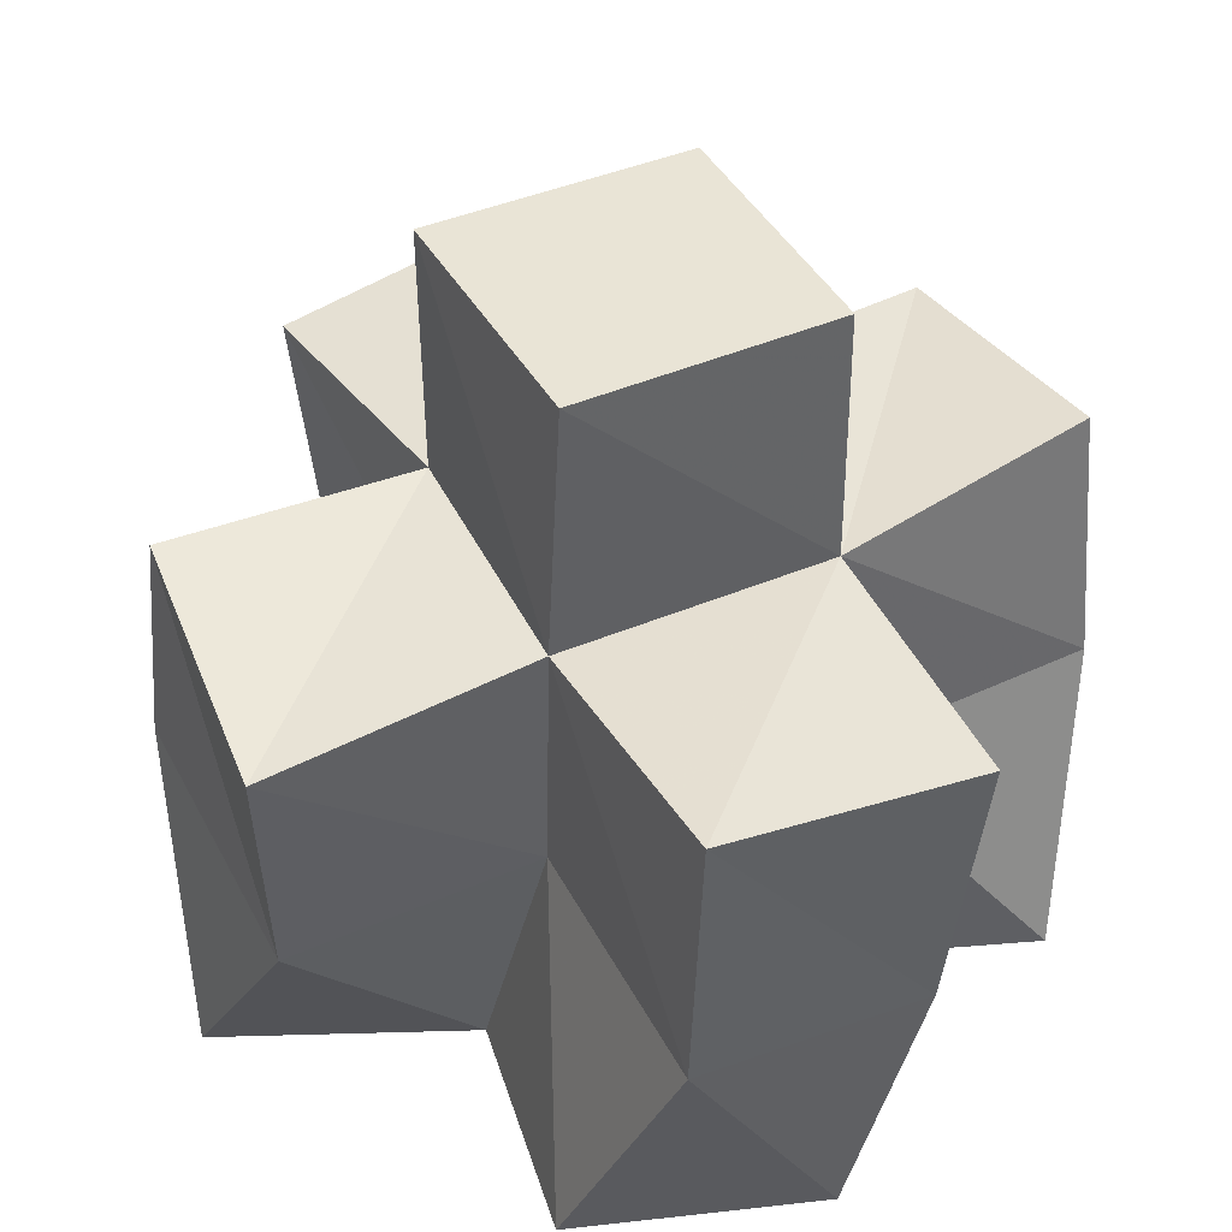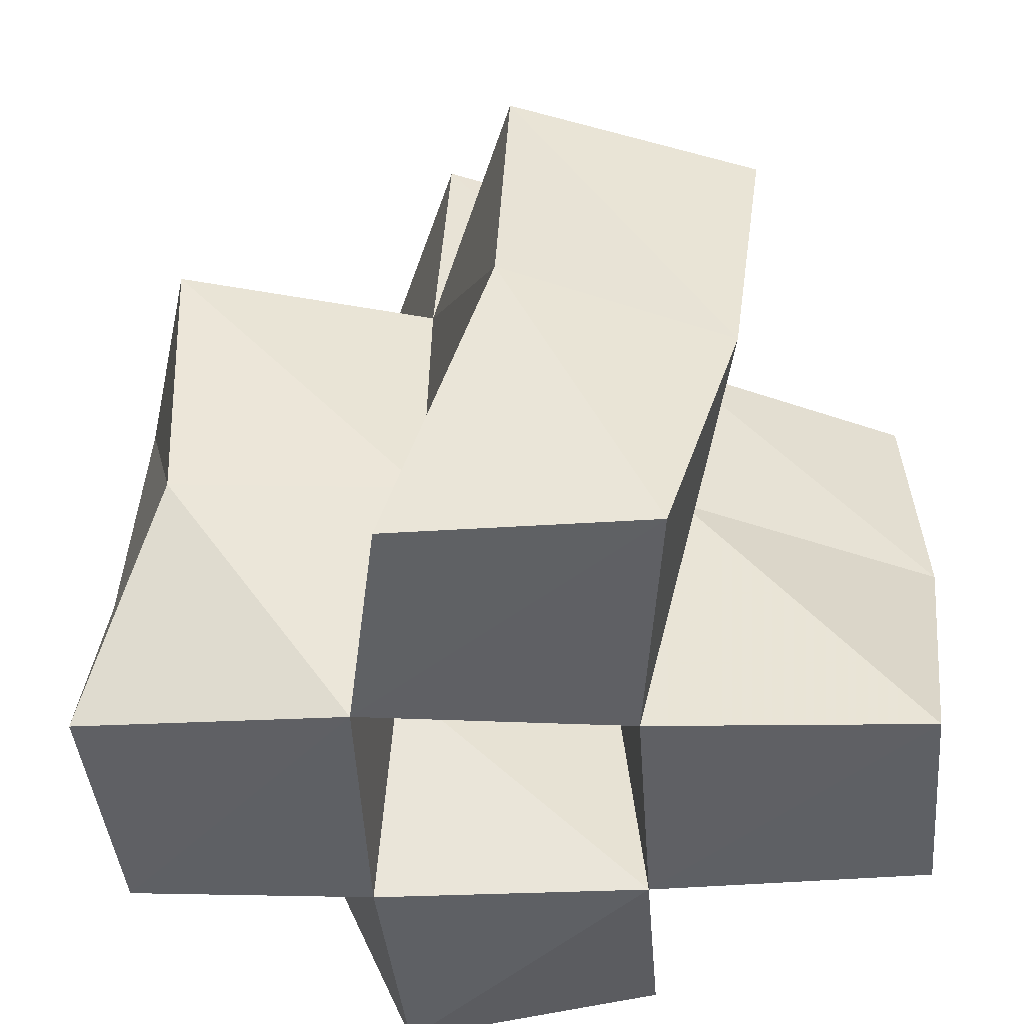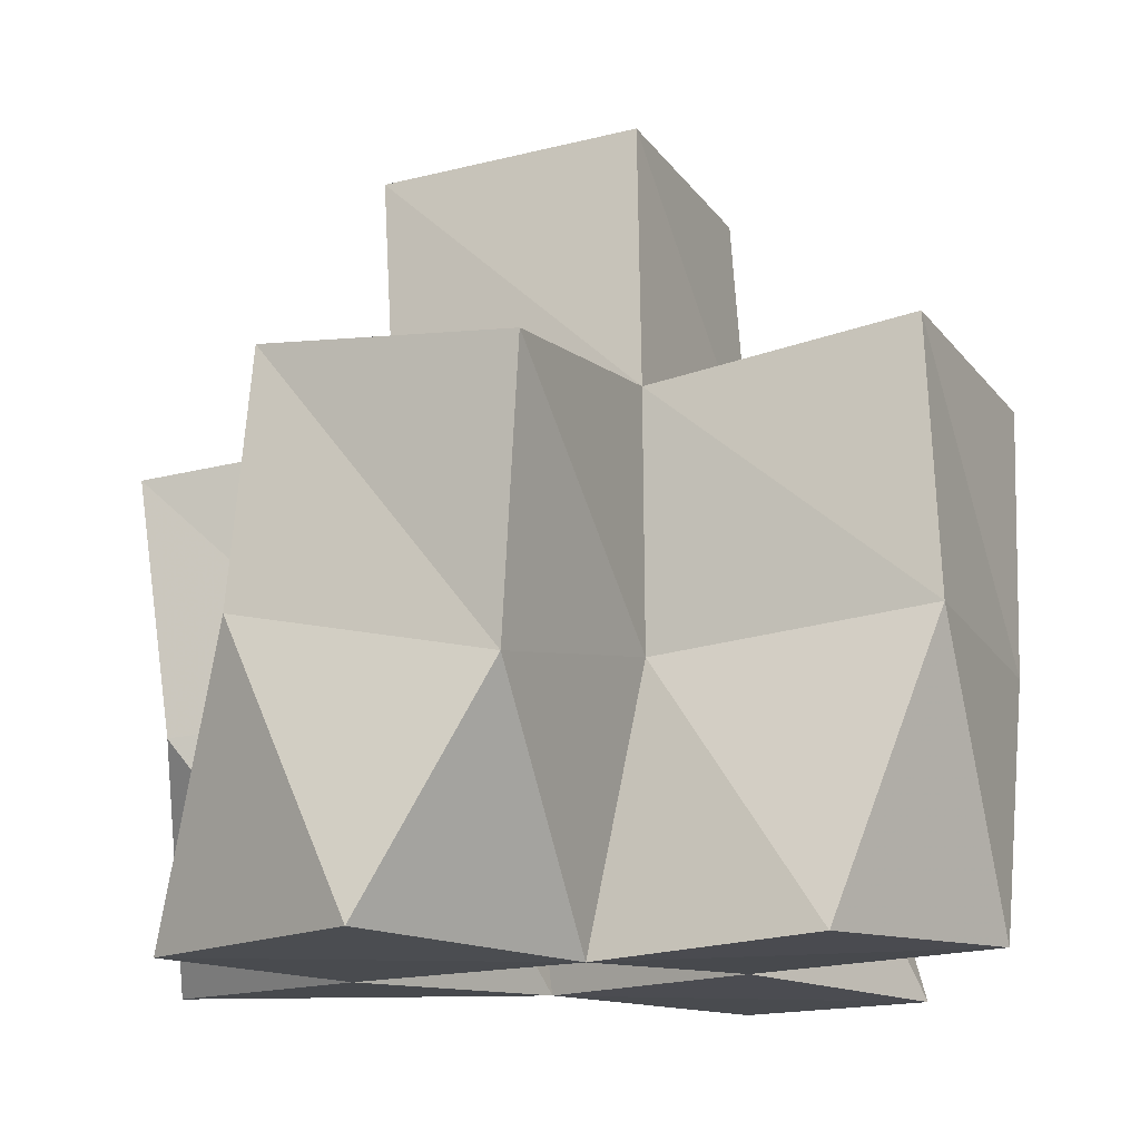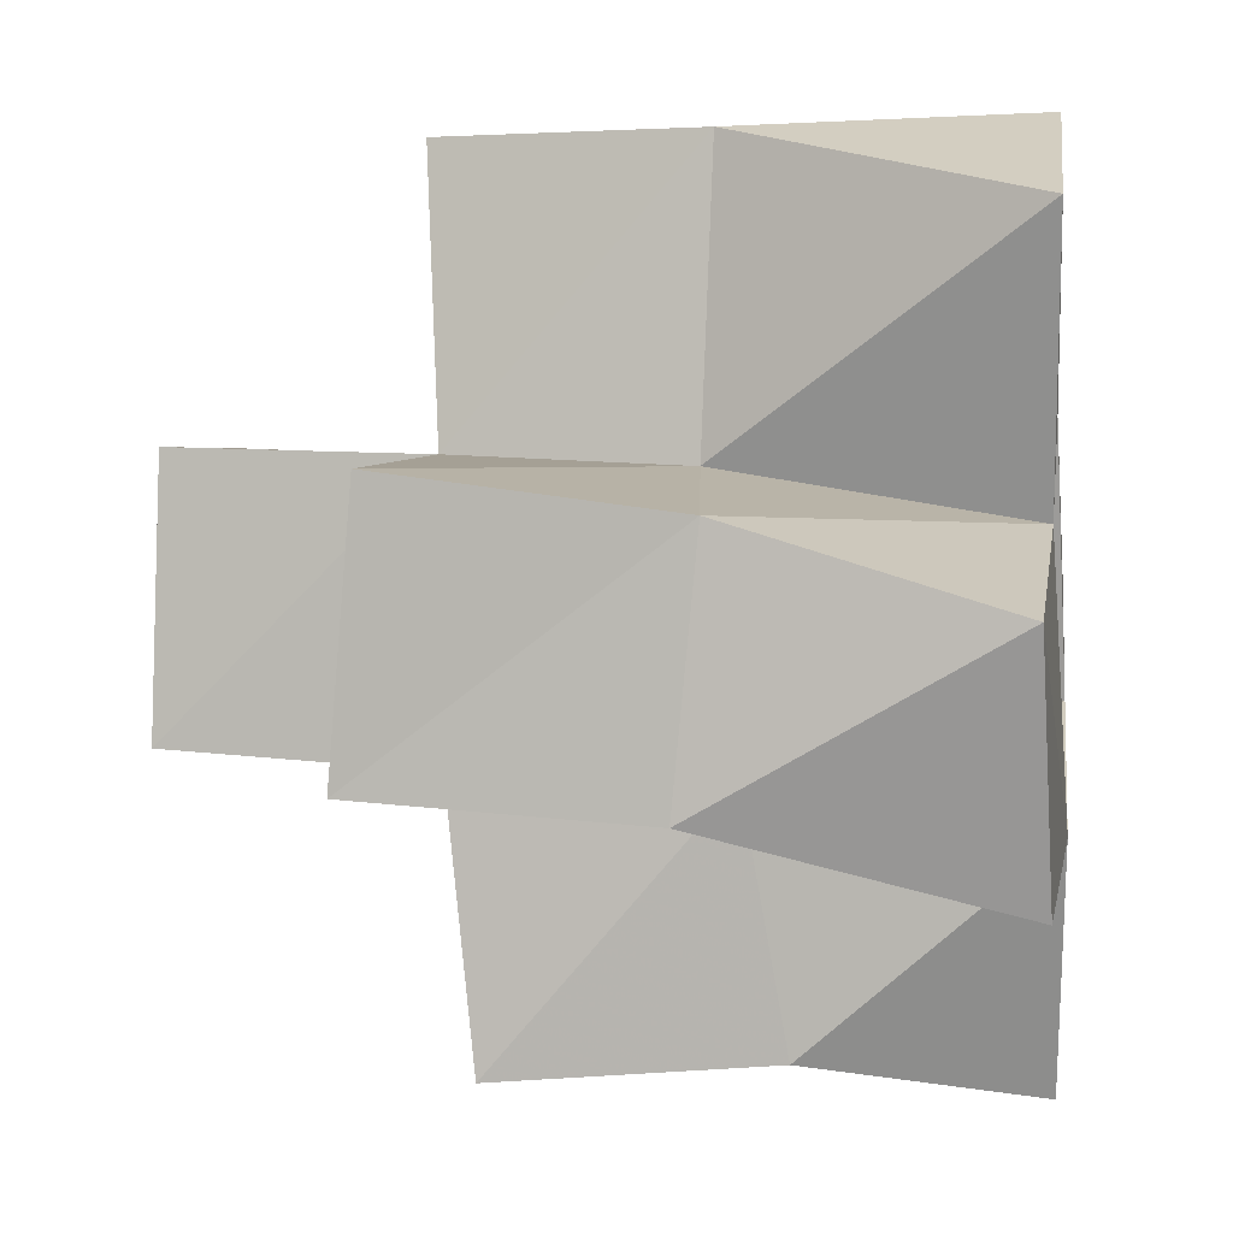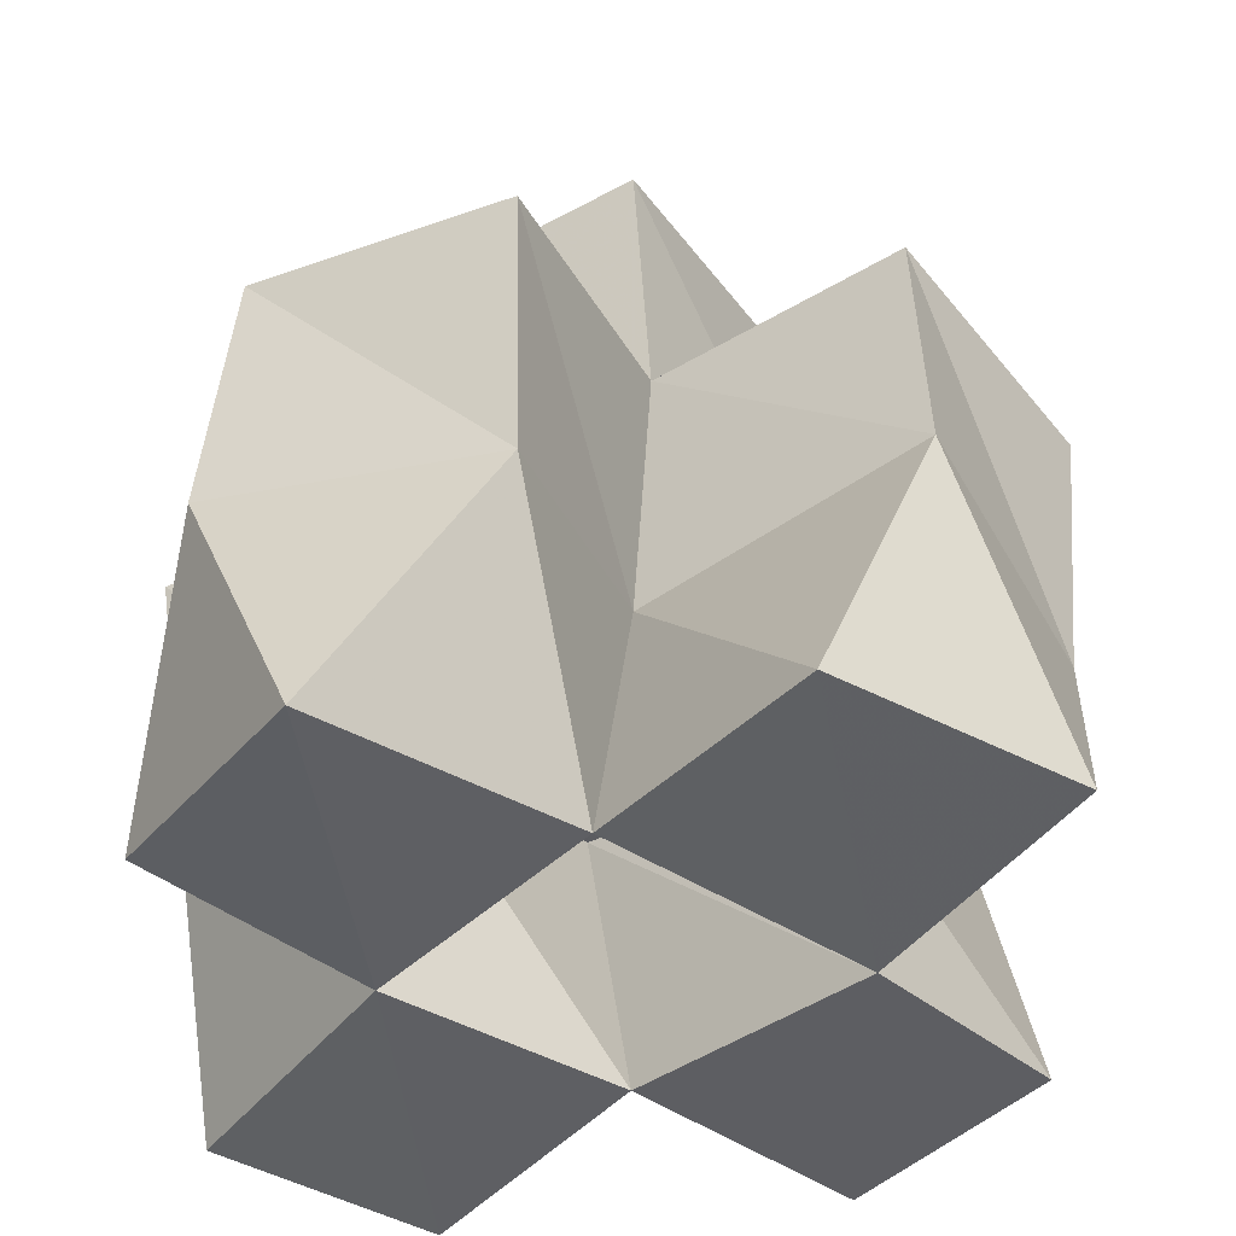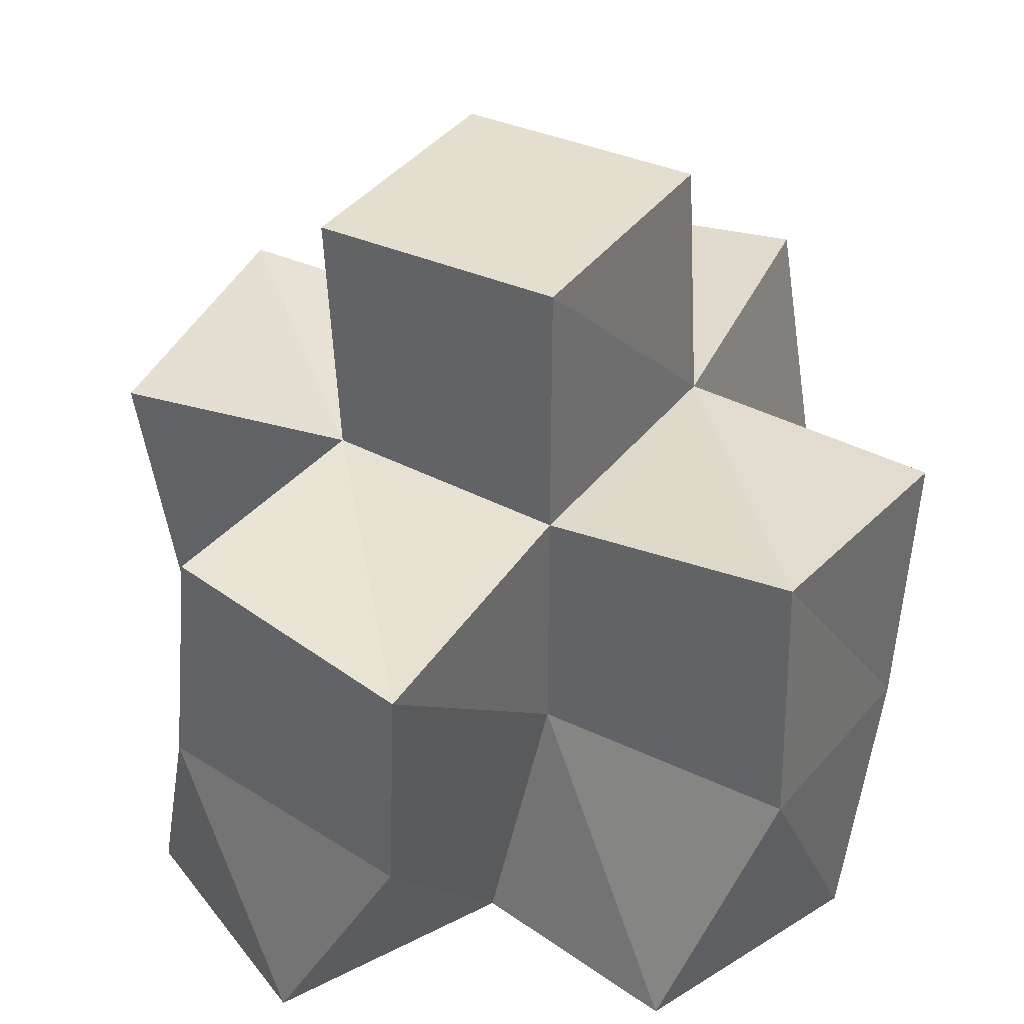
<metadata>
{"format":"obj","ext":"obj","renderer":"f3d","projection":"perspective","resolution":1024,"background":"white","views":[{"elev":47.2,"azim":-123.2,"up":"+Y"},{"elev":-43.1,"azim":-113.3,"up":"+Y"},{"elev":-13.1,"azim":-163.1,"up":"+Y"},{"elev":-3.6,"azim":-82.1,"up":"+Z"},{"elev":-41.5,"azim":115.8,"up":"+Y"},{"elev":41.0,"azim":-153.4,"up":"+Y"}]}
</metadata>
<code>
v 0.5628 0.1059 0.2357
v 0.5843 0.1527 0.2164
v 0.523 0.1009 0.2149
v 0.528 0.149 0.2121
v 0.5893 0.1 0.192
v 0.5801 0.1446 0.162
v 0.5451 0.1 0.1668
v 0.5367 0.1484 0.1641
v 0.496 0.1 0.2617
v 0.5211 0.1433 0.2556
v 0.4553 0.1 0.2401
v 0.4728 0.1548 0.2558
v 0.4791 0.1019 0.1922
v 0.4762 0.1575 0.202
v 0.4949 0.1 0.1429
v 0.4869 0.1524 0.152
v 0.5635 0.1009 0.1236
v 0.5464 0.1549 0.1093
v 0.5201 0.1023 0.09867
v 0.4976 0.1453 0.1058
v 0.4297 0.1035 0.1738
v 0.4286 0.1522 0.1895
v 0.4514 0.1026 0.1303
v 0.4341 0.1573 0.1447
v 0.5848 0.1979 0.2102
v 0.5327 0.1974 0.2098
v 0.5862 0.1933 0.1601
v 0.5365 0.1986 0.1607
v 0.5308 0.1957 0.2587
v 0.4819 0.2032 0.2575
v 0.4805 0.2007 0.205
v 0.4876 0.2011 0.1536
v 0.5432 0.2015 0.1123
v 0.4937 0.1967 0.1025
v 0.4289 0.2035 0.1971
v 0.4373 0.2088 0.1489
v 0.5342 0.245 0.2129
v 0.4846 0.2487 0.2075
v 0.5396 0.2474 0.1624
v 0.4895 0.2509 0.1576
f 1 2 4
f 3 1 4
f 2 6 8
f 4 2 8
f 6 5 7
f 8 6 7
f 5 1 3
f 7 5 3
f 8 7 3
f 4 8 3
f 2 1 5
f 6 2 5
f 9 10 12
f 11 9 12
f 10 4 14
f 12 10 14
f 4 3 13
f 14 4 13
f 3 9 11
f 13 3 11
f 14 13 11
f 12 14 11
f 10 9 3
f 4 10 3
f 7 8 16
f 15 7 16
f 8 18 20
f 16 8 20
f 18 17 19
f 20 18 19
f 17 7 15
f 19 17 15
f 20 19 15
f 16 20 15
f 8 7 17
f 18 8 17
f 13 14 22
f 21 13 22
f 14 16 24
f 22 14 24
f 16 15 23
f 24 16 23
f 15 13 21
f 23 15 21
f 24 23 21
f 22 24 21
f 14 13 15
f 16 14 15
f 2 25 26
f 4 2 26
f 25 27 28
f 26 25 28
f 27 6 8
f 28 27 8
f 6 2 4
f 8 6 4
f 28 8 4
f 26 28 4
f 25 2 6
f 27 25 6
f 10 29 30
f 12 10 30
f 29 26 31
f 30 29 31
f 26 4 14
f 31 26 14
f 4 10 12
f 14 4 12
f 31 14 12
f 30 31 12
f 29 10 4
f 26 29 4
f 8 28 32
f 16 8 32
f 28 33 34
f 32 28 34
f 33 18 20
f 34 33 20
f 18 8 16
f 20 18 16
f 34 20 16
f 32 34 16
f 28 8 18
f 33 28 18
f 14 31 35
f 22 14 35
f 31 32 36
f 35 31 36
f 32 16 24
f 36 32 24
f 16 14 22
f 24 16 22
f 36 24 22
f 35 36 22
f 31 14 16
f 32 31 16
f 4 26 31
f 14 4 31
f 26 28 32
f 31 26 32
f 28 8 16
f 32 28 16
f 8 4 14
f 16 8 14
f 32 16 14
f 31 32 14
f 26 4 8
f 28 26 8
f 26 37 38
f 31 26 38
f 37 39 40
f 38 37 40
f 39 28 32
f 40 39 32
f 28 26 31
f 32 28 31
f 40 32 31
f 38 40 31
f 37 26 28
f 39 37 28

</code>
